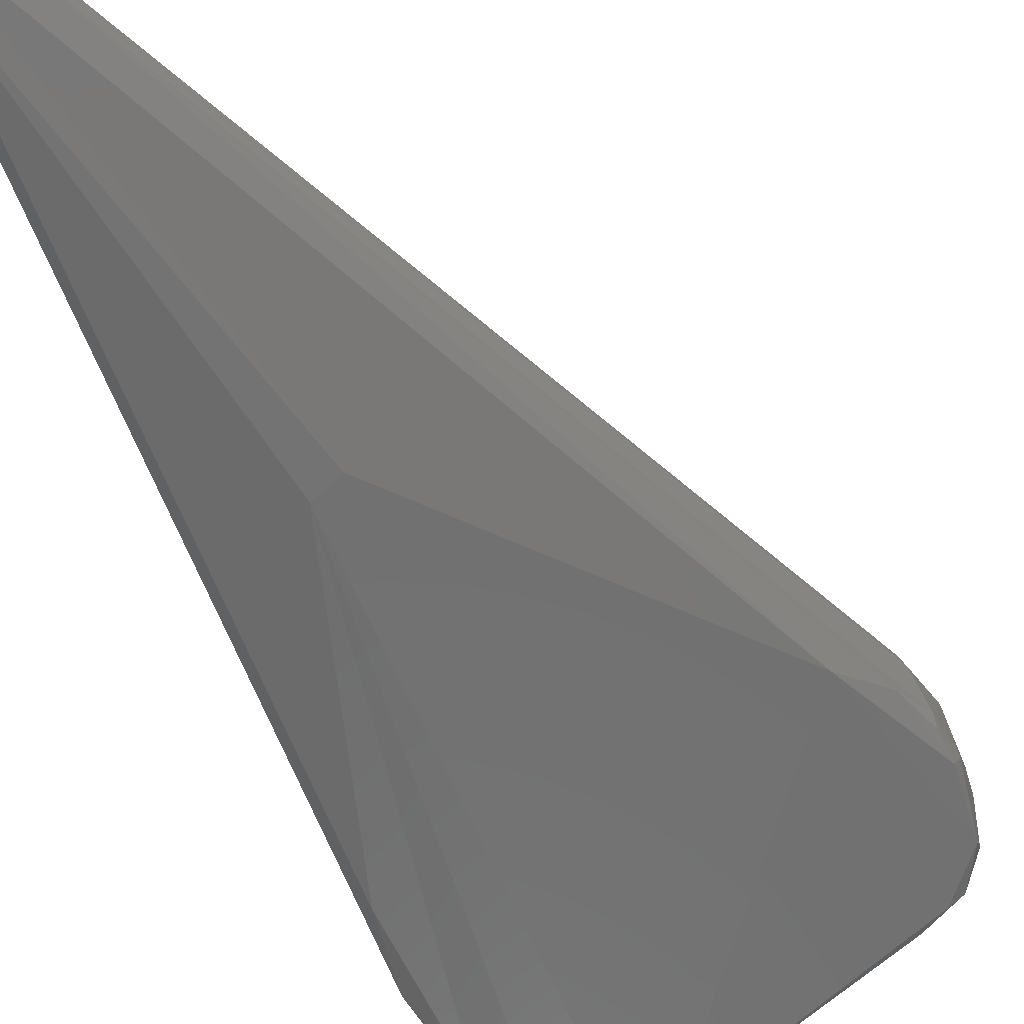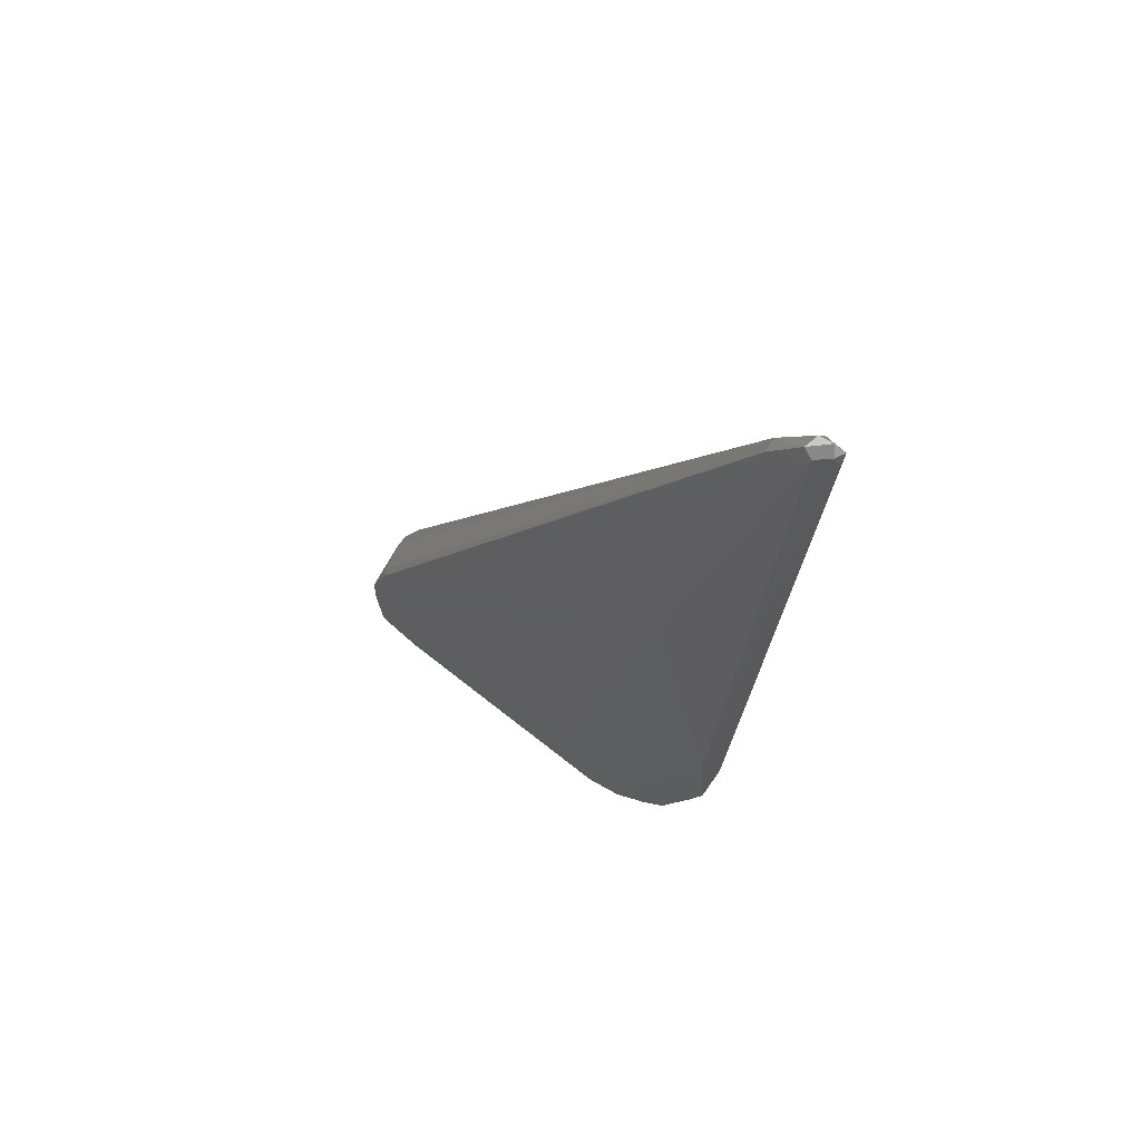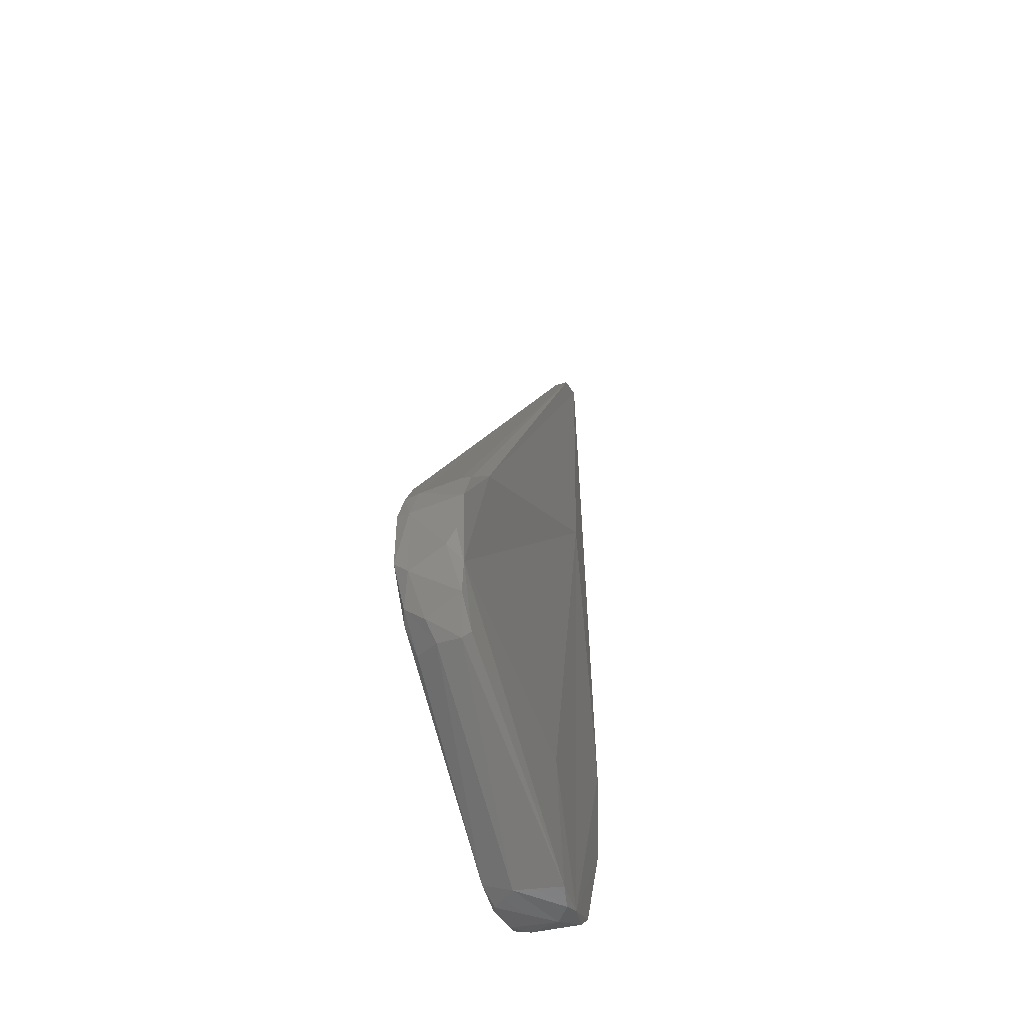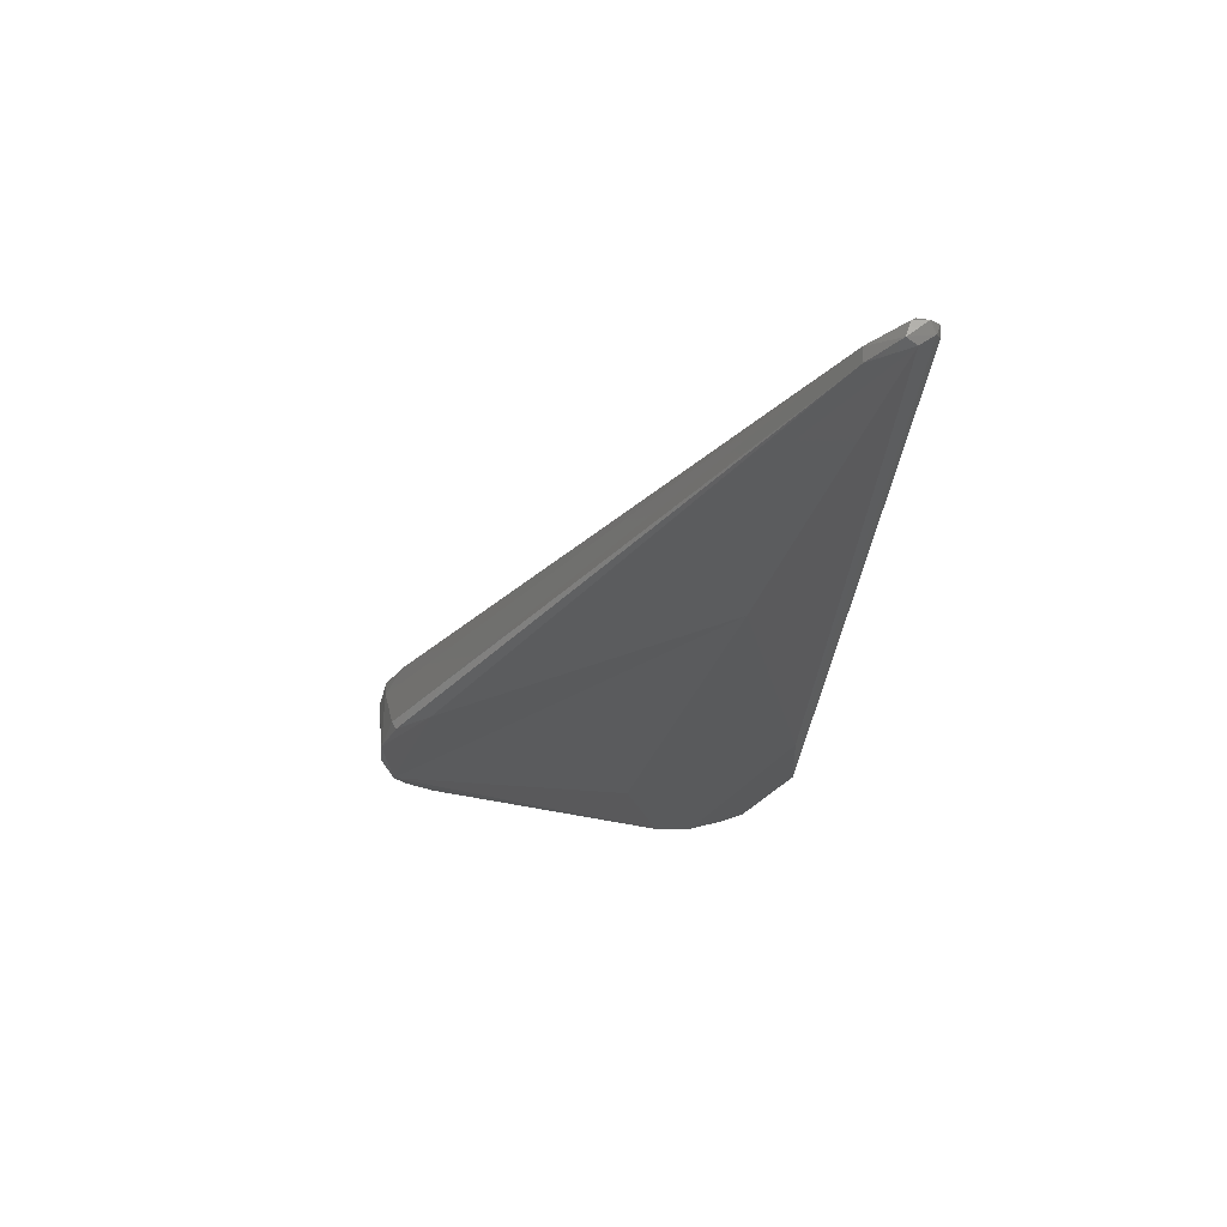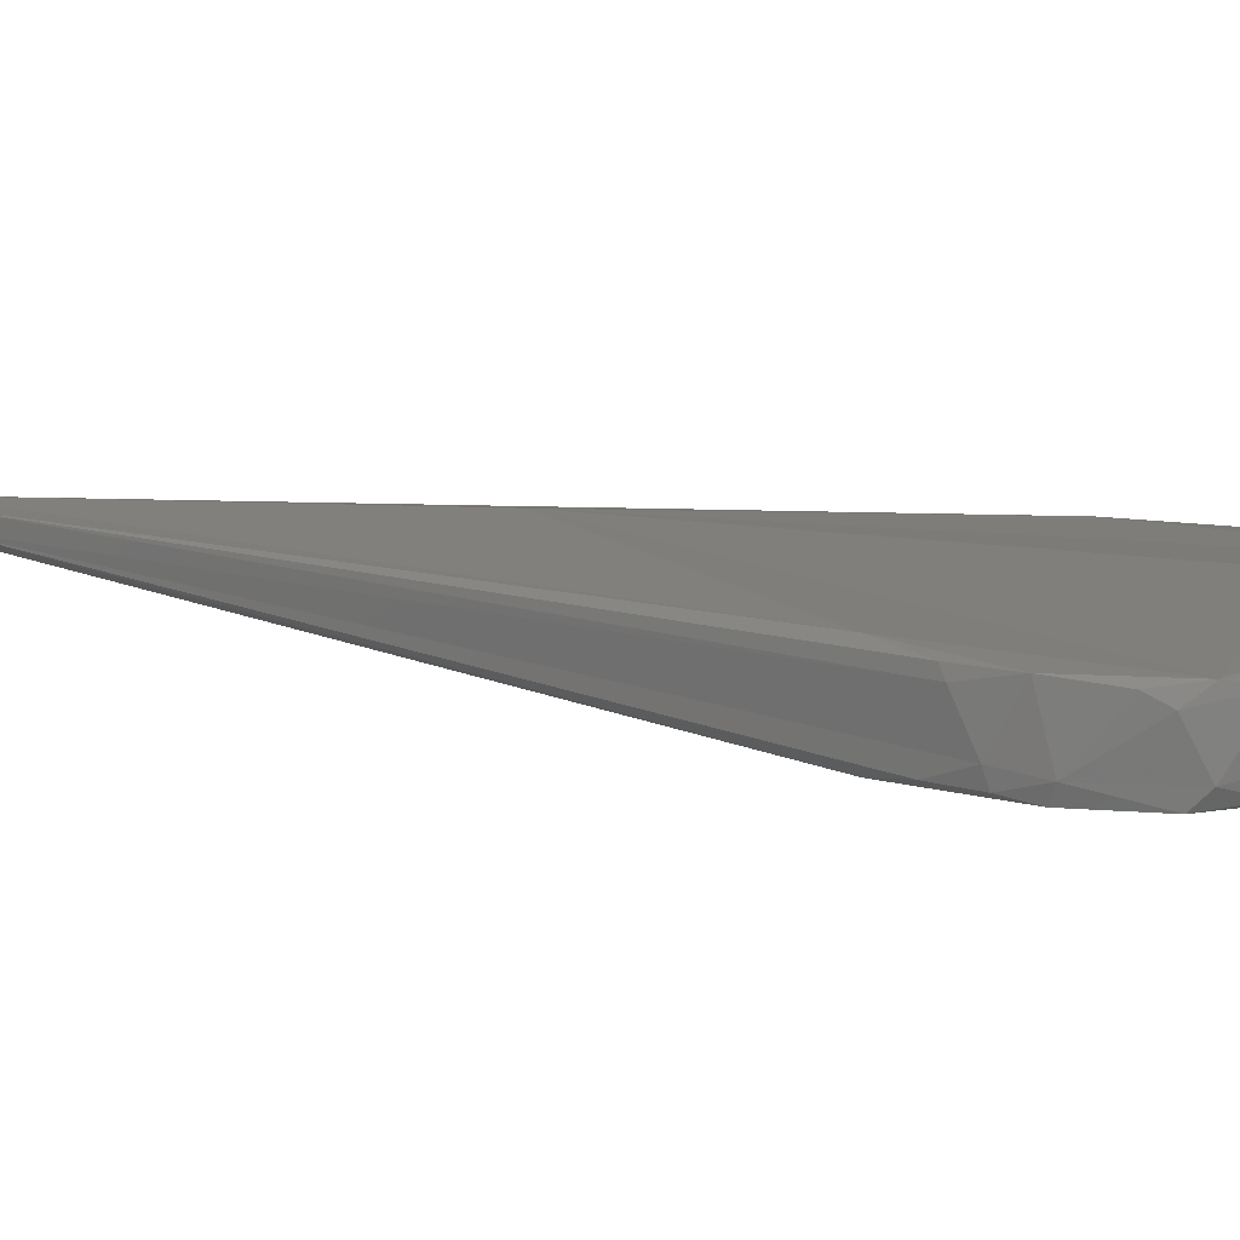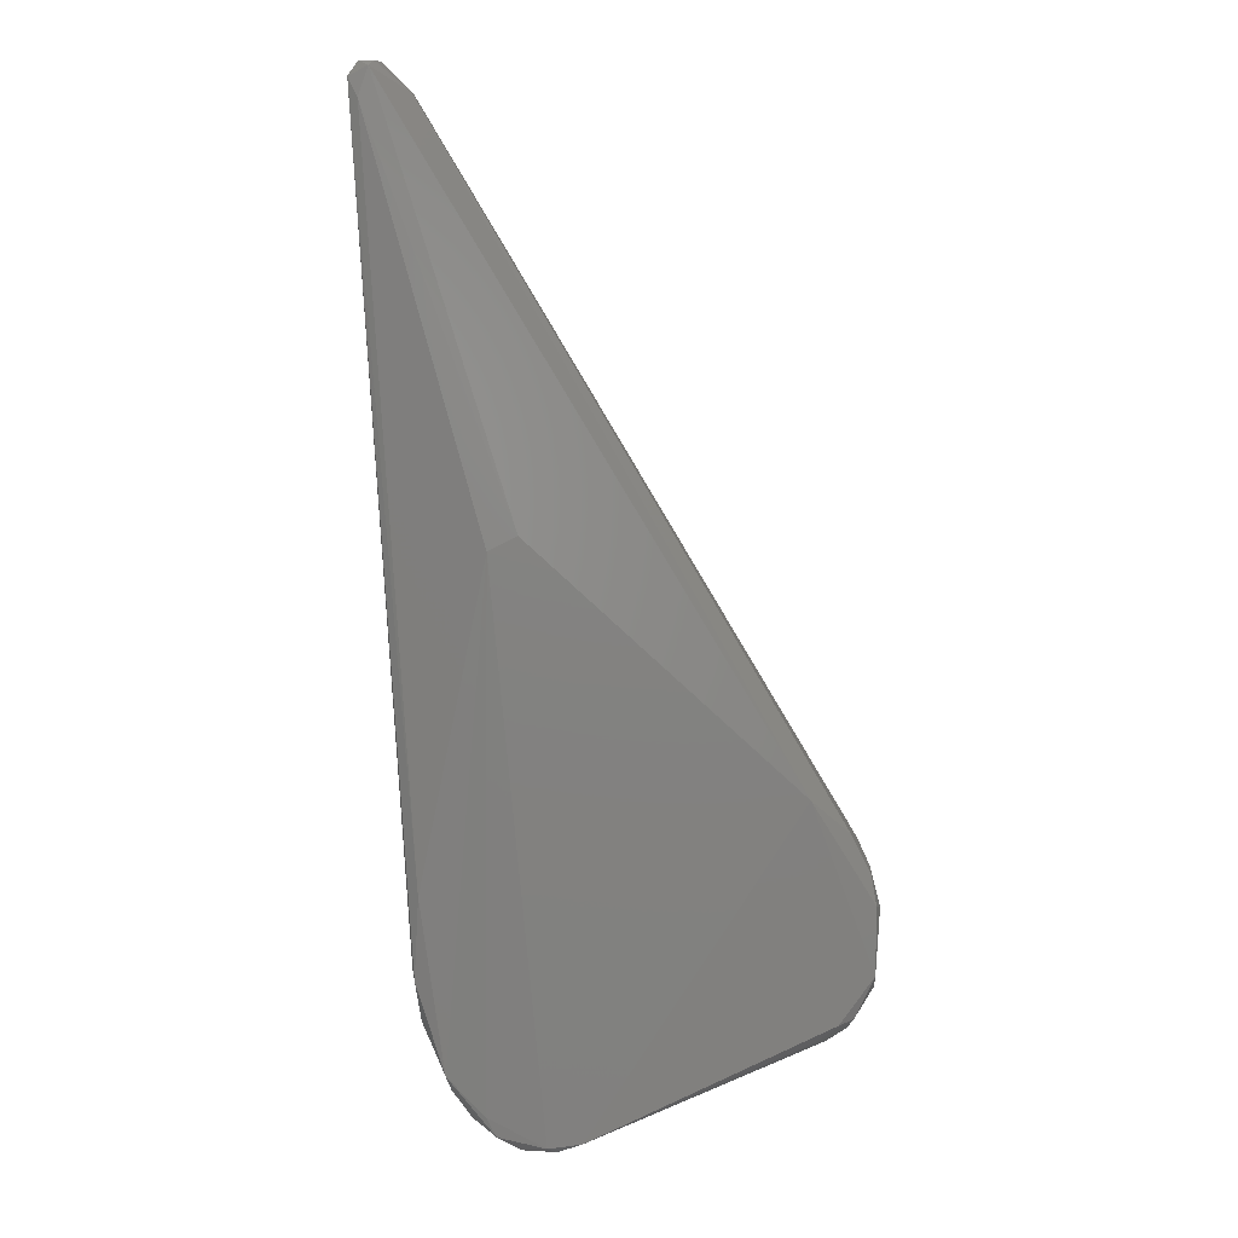
<metadata>
{"format":"stl","ext":"stl","renderer":"f3d","projection":"perspective","resolution":1024,"background":"white","views":[{"elev":-63.0,"azim":-162.4,"up":"+Z"},{"elev":66.3,"azim":30.2,"up":"+Y"},{"elev":-49.8,"azim":-71.8,"up":"+Y"},{"elev":65.2,"azim":-0.6,"up":"+Y"},{"elev":11.4,"azim":-78.4,"up":"+Z"},{"elev":7.8,"azim":-179.2,"up":"+Y"}]}
</metadata>
<code>
# stl→obj: 63 verts, 122 faces
v 0.04746 0.1314 0.007756
v -0.03276 -0.003219 0.001072
v -0.03658 -0.009909 0.003936
v -0.03467 -0.006085 0.01158
v 0.04746 0.1314 0.01062
v -0.03754 -0.01468 0.01349
v -0.03658 -0.03283 0.01349
v -0.02608 0.003467 0.01444
v -0.02512 0.003467 -0.000838
v 0.03409 0.05217 0.0154
v 0.0551 0.1362 0.01062
v 0.05319 0.1372 0.009666
v 0.0446 -0.04906 0.01158
v 0.04842 -0.03474 0.01349
v 0.03887 -0.05766 0.01349
v -0.03754 -0.01659 0.000116
v -0.03658 -0.01086 0.001071
v -0.03754 -0.02996 0.000116
v -0.03849 -0.01755 0.002982
v 0.02836 0.05217 -0.00084
v 0.0551 0.1362 0.005847
v 0.05701 0.1305 0.004891
v -0.03372 -0.03855 0.001071
v -0.02608 -0.04333 0.001071
v -0.02895 -0.04429 0.005847
v -0.03276 -0.04142 0.004892
v -0.03754 -0.03283 0.002982
v -0.03467 -0.03855 0.01253
v -0.02895 -0.04429 0.01062
v 0.01308 -0.03856 0.0154
v 0.01976 -0.06434 0.01444
v 0.02741 -0.06434 0.01444
v -0.03849 -0.02901 0.01062
v 0.04746 -0.04047 0.004893
v 0.04173 -0.05288 0.002026
v 0.01785 -0.06434 0.004893
v 0.02167 -0.06434 0.000118
v 0.02836 -0.0653 0.01062
v 0.02454 -0.0653 0.01349
v 0.05797 0.1362 0.008711
v 0.05892 0.1334 0.007756
v 0.05892 0.1343 0.005847
v 0.05701 0.1372 0.006802
v 0.02836 -0.06434 0.001072
v 0.03313 -0.06148 0.000116
v 0.03218 -0.06339 0.003938
v 0.0169 -0.06243 -0.000838
v -0.03085 -0.03951 0.000116
v -0.03372 -0.005129 0.01349
v 0.03791 -0.05862 0.002981
v 0.03409 -0.06243 0.01348
v 0.03409 0.04931 -0.00084
v -0.02895 -0.04333 0.01253
v 0.04746 -0.01372 0.01444
v 0.04269 -0.05002 0.001071
v 0.04842 -0.03188 0.002026
v 0.03504 -0.05766 0.000116
v -0.03849 -0.02519 0.01253
v 0.04937 -0.03092 0.007755
v 0.04746 -0.01563 0.001071
v 0.02358 -0.06339 -0.000838
v 0.05414 0.1372 0.006802
v 0.04746 -0.04143 0.01158
f 1 2 3
f 1 3 4
f 4 5 1
f 6 7 8
f 2 1 9
f 8 10 11
f 8 11 5
f 12 1 5
f 12 5 11
f 13 14 15
f 16 17 2
f 16 2 9
f 16 18 19
f 20 9 21
f 20 21 22
f 23 24 25
f 23 25 26
f 23 26 27
f 23 27 18
f 28 27 26
f 28 26 29
f 10 8 7
f 10 7 30
f 31 32 30
f 31 30 7
f 19 18 27
f 19 27 33
f 33 27 28
f 33 28 7
f 34 13 35
f 36 37 38
f 36 38 39
f 36 39 31
f 36 31 29
f 40 14 41
f 40 41 42
f 40 42 43
f 40 43 12
f 40 12 11
f 44 45 46
f 21 43 42
f 21 42 22
f 21 9 1
f 9 47 48
f 9 48 18
f 18 16 9
f 47 37 36
f 49 8 5
f 49 5 4
f 49 4 6
f 49 6 8
f 50 15 51
f 50 51 46
f 50 46 45
f 50 45 35
f 50 35 13
f 50 13 15
f 38 46 51
f 38 37 44
f 38 44 46
f 52 20 22
f 53 29 31
f 53 31 7
f 53 7 28
f 53 28 29
f 54 14 40
f 54 40 11
f 54 11 10
f 10 30 32
f 10 32 54
f 3 19 6
f 3 6 4
f 55 56 34
f 55 34 35
f 55 35 45
f 55 45 57
f 25 24 47
f 25 47 36
f 25 36 29
f 25 29 26
f 32 51 15
f 32 15 14
f 32 14 54
f 32 31 39
f 32 39 38
f 32 38 51
f 58 6 19
f 58 19 33
f 58 33 7
f 58 7 6
f 59 56 42
f 59 42 41
f 59 41 14
f 59 34 56
f 60 56 55
f 52 60 55
f 52 55 57
f 57 61 52
f 60 52 22
f 60 22 42
f 60 42 56
f 62 43 21
f 62 21 1
f 62 1 12
f 62 12 43
f 61 37 47
f 52 61 47
f 52 47 9
f 9 20 52
f 61 57 45
f 61 45 44
f 61 44 37
f 48 47 24
f 48 24 23
f 48 23 18
f 17 16 19
f 17 19 3
f 17 3 2
f 63 13 34
f 63 34 59
f 63 59 14
f 63 14 13

</code>
